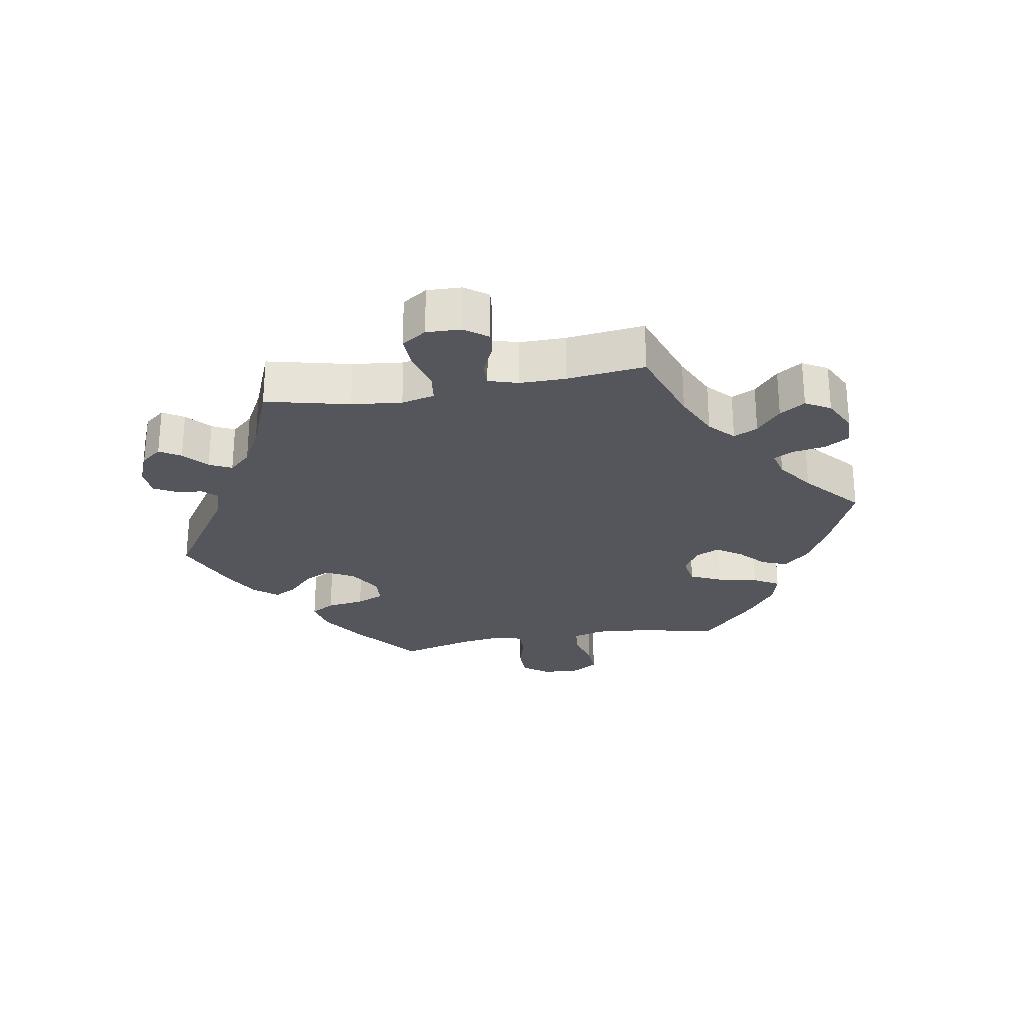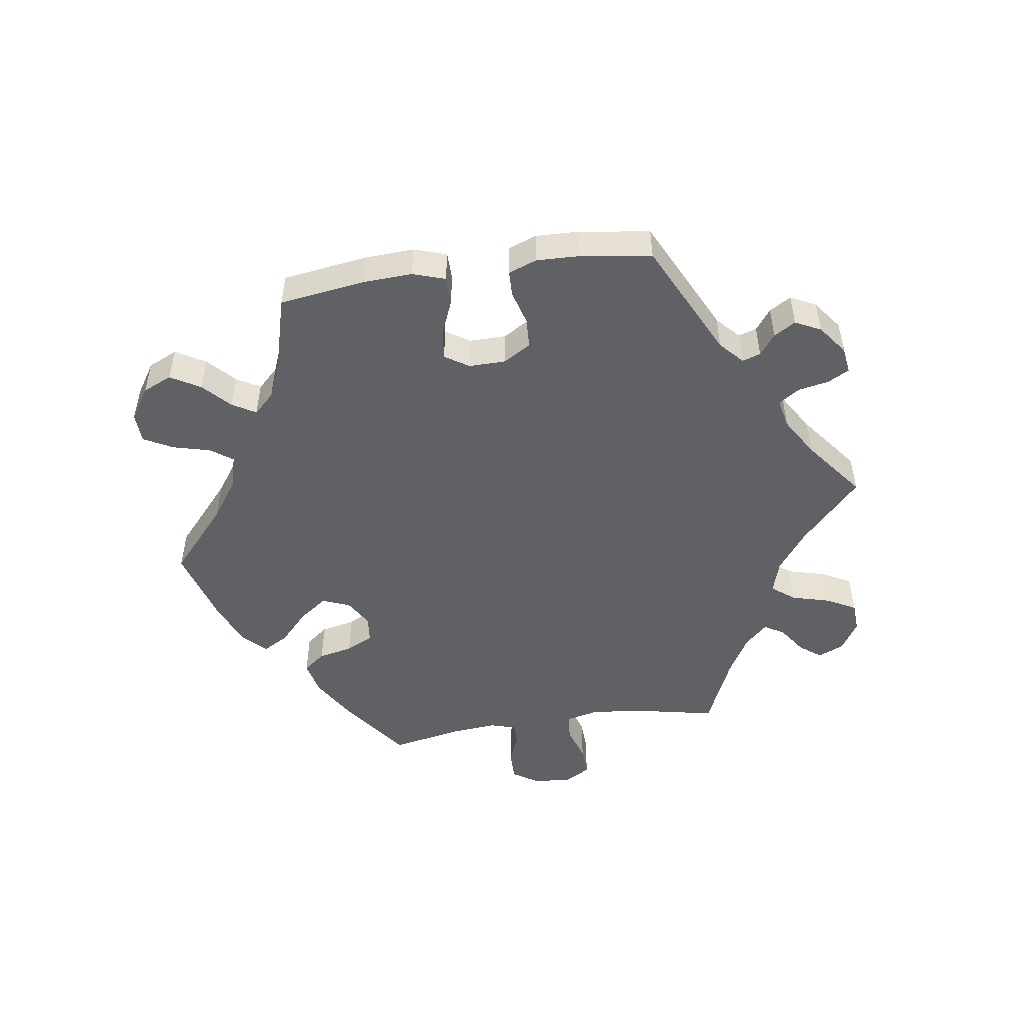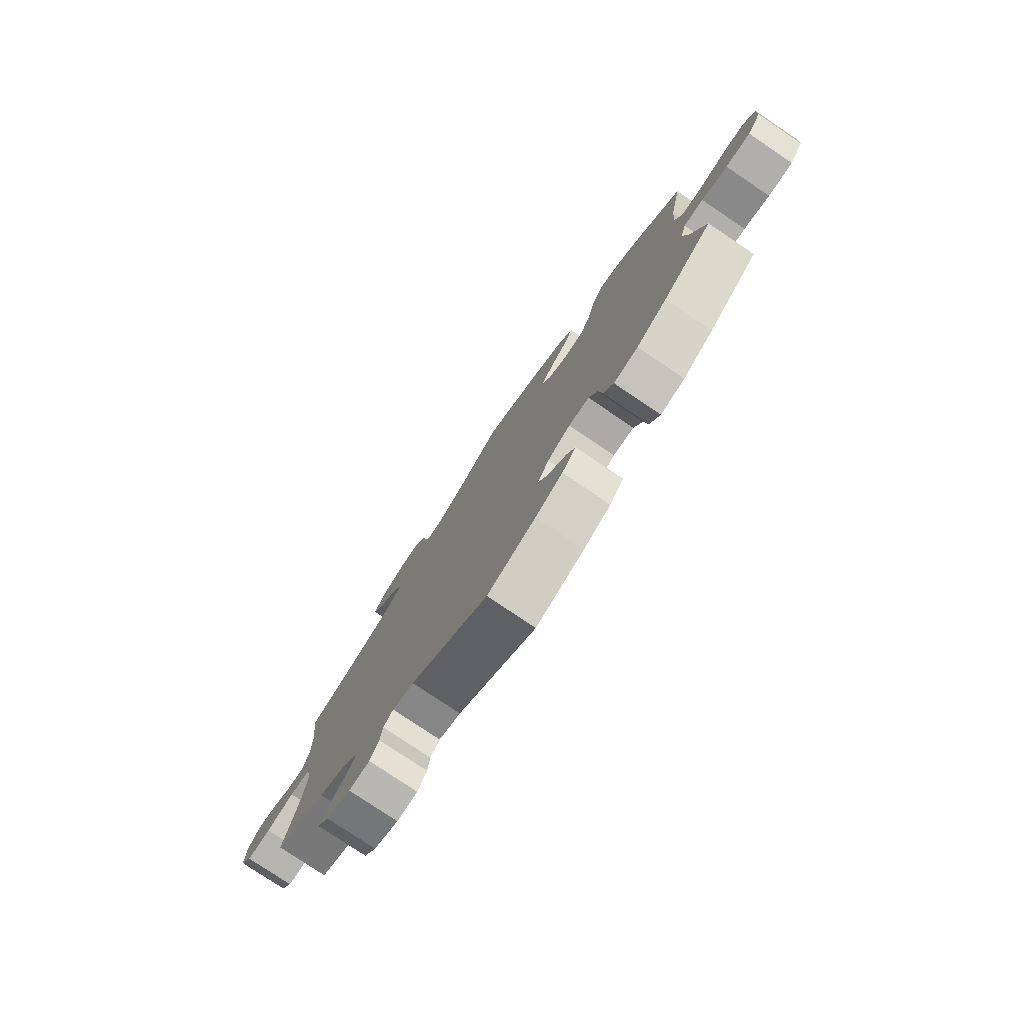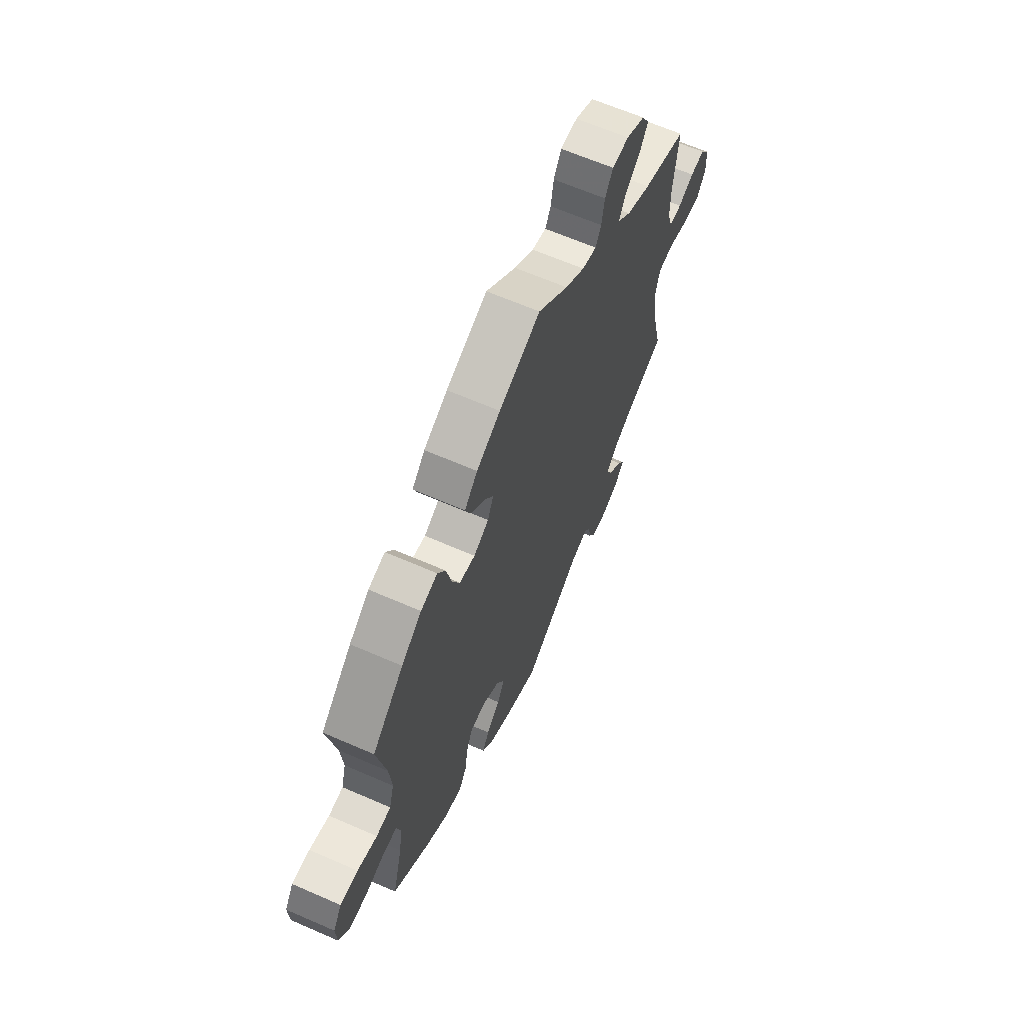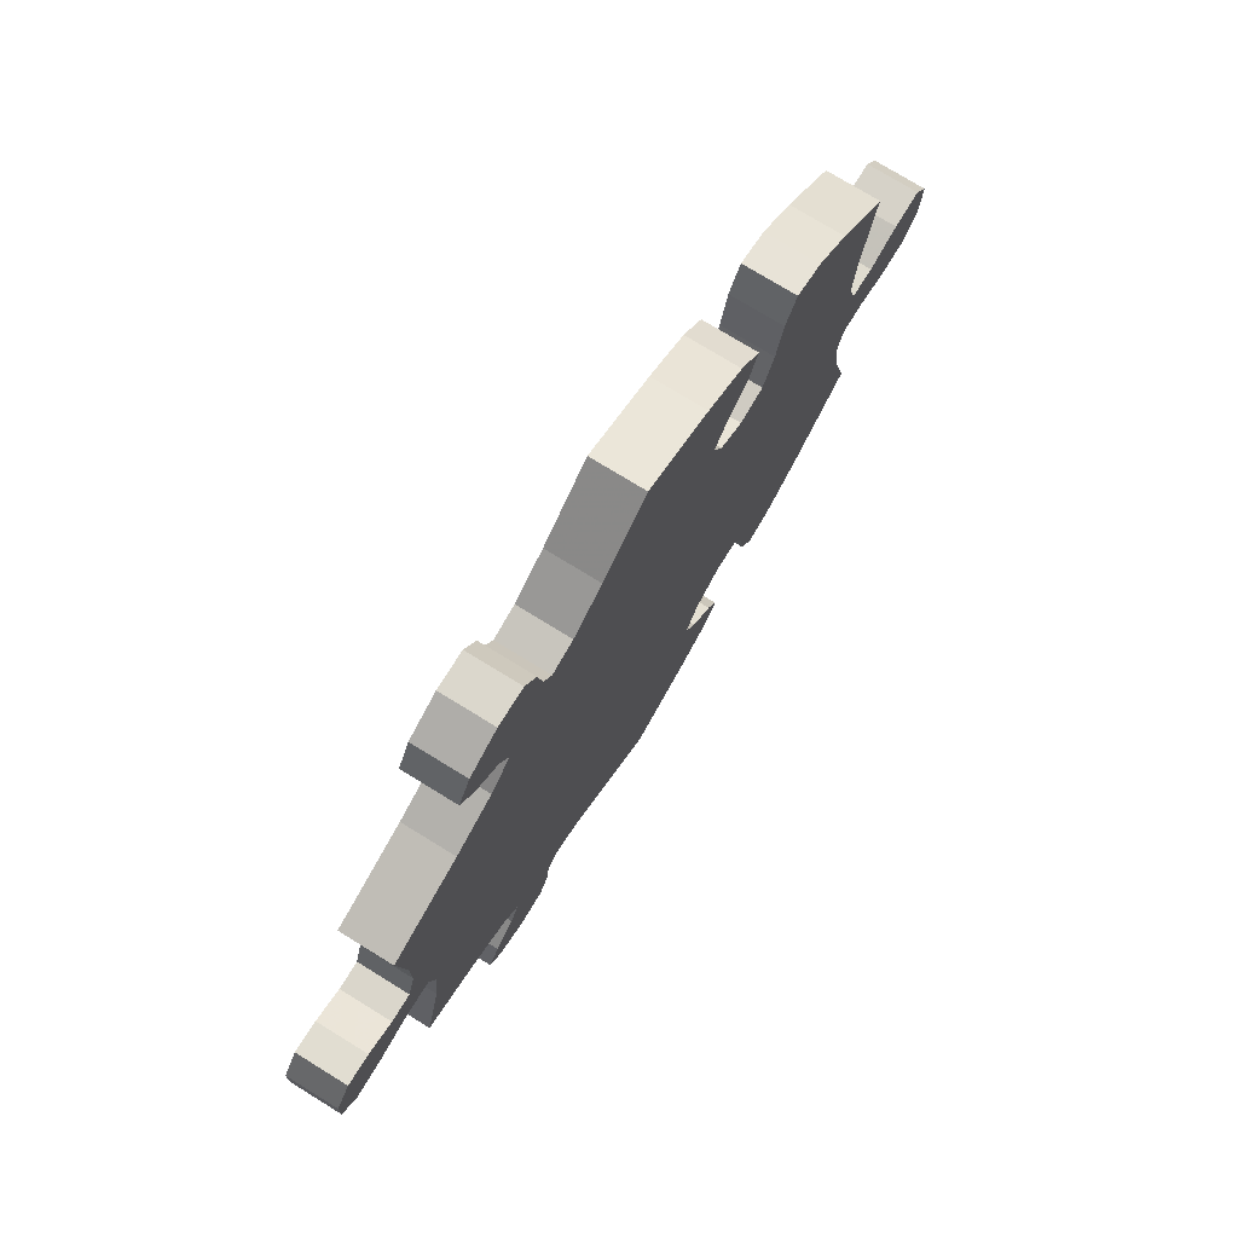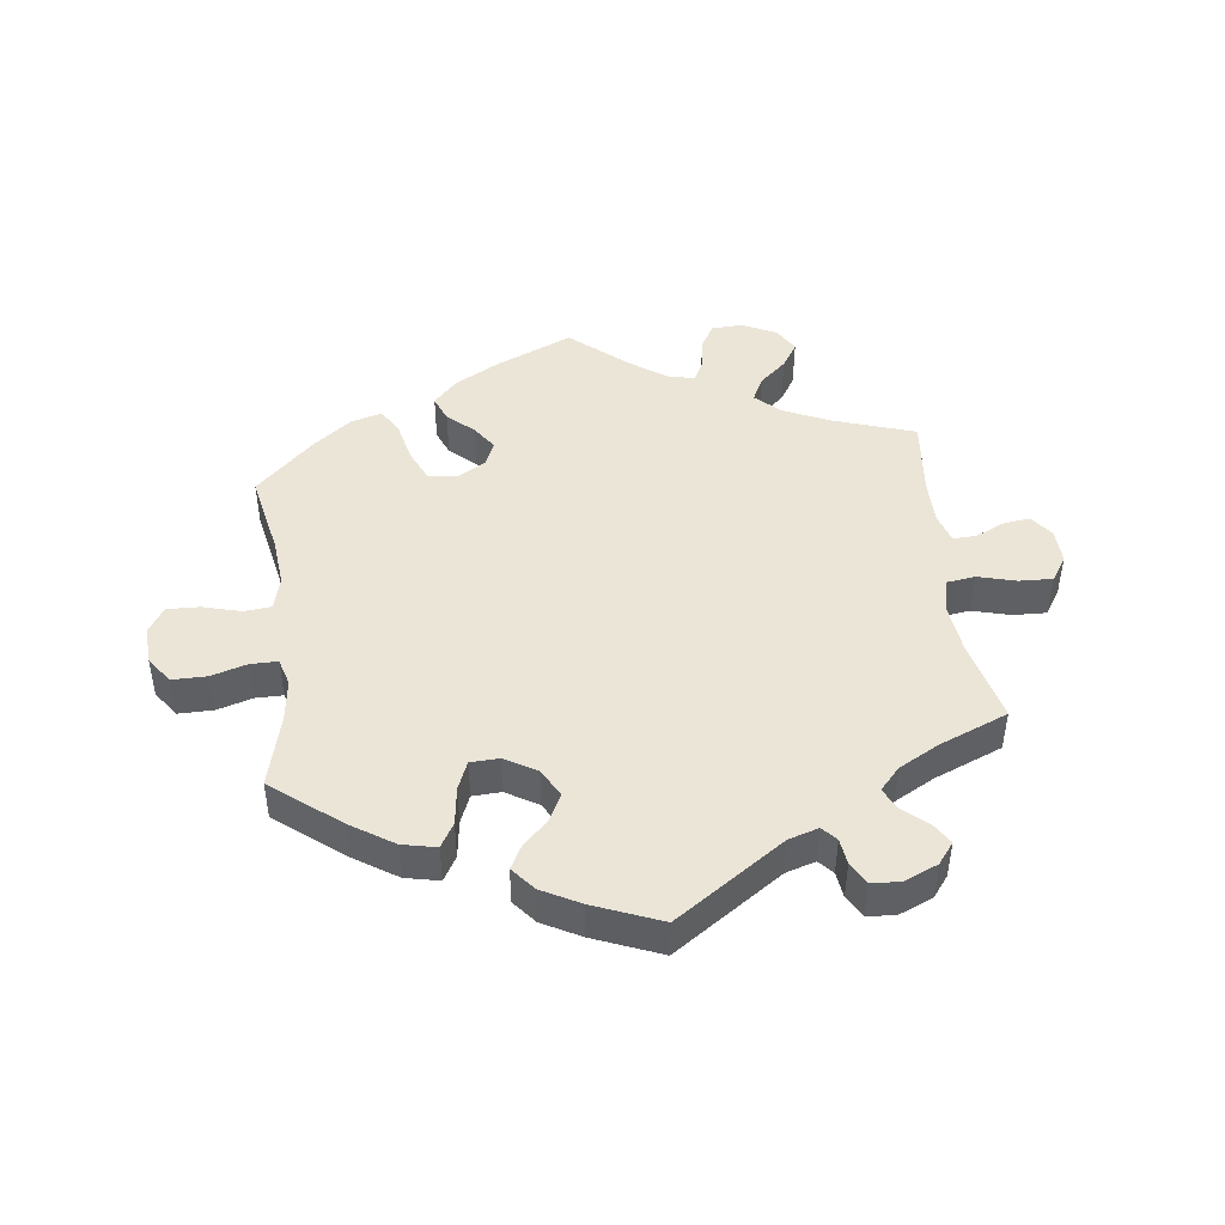
<metadata>
{"format":"obj","ext":"obj","renderer":"f3d","projection":"perspective","resolution":1024,"background":"white","views":[{"elev":-26.3,"azim":-79.8,"up":"+Y"},{"elev":-50.2,"azim":158.4,"up":"+Y"},{"elev":-78.3,"azim":56.1,"up":"+Z"},{"elev":64.2,"azim":113.8,"up":"+Z"},{"elev":75.5,"azim":-58.4,"up":"+Z"},{"elev":45.9,"azim":172.9,"up":"+Y"}]}
</metadata>
<code>
v 0.475 0.07 0.162
v 0.468 0.07 0.087
v 0.482 0.07 0.037
v 0.524 0.07 0.033
v 0.581 0.07 0.049
v 0.632 0.07 0.051
v 0.657 0.07 0.012
v 0.654 0.07 -0.046
v 0.625 0.07 -0.086
v 0.572 0.07 -0.086
v 0.517 0.07 -0.07
v 0.475 0.07 -0.07
v 0.463 0.07 -0.112
v 0.472 0.07 -0.178
v 0.501 0.07 -0.288
v 0.396 0.07 -0.37
v 0.331 0.07 -0.412
v 0.279 0.07 -0.423
v 0.257 0.07 -0.386
v 0.249 0.07 -0.328
v 0.231 0.07 -0.285
v 0.187 0.07 -0.283
v 0.138 0.07 -0.312
v 0.114 0.07 -0.355
v 0.135 0.07 -0.396
v 0.174 0.07 -0.434
v 0.193 0.07 -0.469
v 0.163 0.07 -0.505
v 0.105 0.07 -0.536
v 0.001 0.07 -0.578
v -0.166 0.07 -0.466
v -0.212 0.07 -0.452
v -0.232 0.07 -0.474
v -0.237 0.07 -0.514
v -0.256 0.07 -0.548
v -0.3 0.07 -0.551
v -0.352 0.07 -0.529
v -0.377 0.07 -0.497
v -0.357 0.07 -0.465
v -0.32 0.07 -0.433
v -0.303 0.07 -0.399
v -0.334 0.07 -0.365
v -0.395 0.07 -0.332
v -0.501 0.07 -0.289
v -0.47 0.07 -0.161
v -0.461 0.07 -0.084
v -0.473 0.07 -0.033
v -0.517 0.07 -0.027
v -0.576 0.07 -0.043
v -0.627 0.07 -0.045
v -0.652 0.07 -0.007
v -0.65 0.07 0.046
v -0.624 0.07 0.081
v -0.583 0.07 0.076
v -0.538 0.07 0.055
v -0.502 0.07 0.054
v -0.488 0.07 0.099
v -0.488 0.07 0.169
v -0.501 0.07 0.289
v -0.375 0.07 0.331
v -0.305 0.07 0.363
v -0.267 0.07 0.398
v -0.285 0.07 0.435
v -0.327 0.07 0.472
v -0.352 0.07 0.511
v -0.33 0.07 0.549
v -0.277 0.07 0.575
v -0.229 0.07 0.573
v -0.207 0.07 0.535
v -0.199 0.07 0.485
v -0.183 0.07 0.455
v -0.142 0.07 0.465
v -0.086 0.07 0.504
v 0 0.07 0.578
v 0.118 0.07 0.527
v 0.186 0.07 0.49
v 0.223 0.07 0.451
v 0.207 0.07 0.412
v 0.167 0.07 0.376
v 0.141 0.07 0.338
v 0.158 0.07 0.3
v 0.201 0.07 0.276
v 0.246 0.07 0.283
v 0.268 0.07 0.331
v 0.282 0.07 0.393
v 0.305 0.07 0.432
v 0.353 0.07 0.419
v 0.411 0.07 0.375
v 0.501 0.07 0.29
v 0.475 0 0.162
v 0.468 0 0.087
v 0.482 0 0.037
v 0.524 0 0.033
v 0.581 0 0.049
v 0.632 0 0.051
v 0.657 0 0.012
v 0.654 0 -0.046
v 0.625 0 -0.086
v 0.572 0 -0.086
v 0.517 0 -0.07
v 0.475 0 -0.07
v 0.463 0 -0.112
v 0.472 0 -0.178
v 0.501 0 -0.288
v 0.396 0 -0.37
v 0.331 0 -0.412
v 0.279 0 -0.423
v 0.257 0 -0.386
v 0.249 0 -0.328
v 0.231 0 -0.285
v 0.187 0 -0.283
v 0.138 0 -0.312
v 0.114 0 -0.355
v 0.135 0 -0.396
v 0.174 0 -0.434
v 0.193 0 -0.469
v 0.163 0 -0.505
v 0.105 0 -0.536
v 0.001 0 -0.578
v -0.166 0 -0.466
v -0.212 0 -0.452
v -0.232 0 -0.474
v -0.237 0 -0.514
v -0.256 0 -0.548
v -0.3 0 -0.551
v -0.352 0 -0.529
v -0.377 0 -0.497
v -0.357 0 -0.465
v -0.32 0 -0.433
v -0.303 0 -0.399
v -0.334 0 -0.365
v -0.395 0 -0.332
v -0.501 0 -0.289
v -0.47 0 -0.161
v -0.461 0 -0.084
v -0.473 0 -0.033
v -0.517 0 -0.027
v -0.576 0 -0.043
v -0.627 0 -0.045
v -0.652 0 -0.007
v -0.65 0 0.046
v -0.624 0 0.081
v -0.583 0 0.076
v -0.538 0 0.055
v -0.502 0 0.054
v -0.488 0 0.099
v -0.488 0 0.169
v -0.501 0 0.289
v -0.375 0 0.331
v -0.305 0 0.363
v -0.267 0 0.398
v -0.285 0 0.435
v -0.327 0 0.472
v -0.352 0 0.511
v -0.33 0 0.549
v -0.277 0 0.575
v -0.229 0 0.573
v -0.207 0 0.535
v -0.199 0 0.485
v -0.183 0 0.455
v -0.142 0 0.465
v -0.086 0 0.504
v 0 0 0.578
v 0.118 0 0.527
v 0.186 0 0.49
v 0.223 0 0.451
v 0.207 0 0.412
v 0.167 0 0.376
v 0.141 0 0.338
v 0.158 0 0.3
v 0.201 0 0.276
v 0.246 0 0.283
v 0.268 0 0.331
v 0.282 0 0.393
v 0.305 0 0.432
v 0.353 0 0.419
v 0.411 0 0.375
v 0.501 0 0.29
f 88 89 1
f 87 88 1 2
f 84 85 86 87
f 83 84 87 2
f 82 83 2 3
f 81 82 3
f 76 77 78 79
f 76 79 80
f 73 74 75 76
f 72 73 76 80
f 71 72 80 81
f 67 68 69 70
f 67 70 71
f 66 67 71
f 63 64 65 66
f 62 63 66 71
f 61 62 71 81
f 58 59 60
f 57 58 60 61
f 56 57 61 81
f 52 53 54 55
f 52 55 56
f 51 52 56
f 48 49 50 51
f 47 48 51 56
f 43 44 45
f 42 43 45 46
f 41 42 46 47
f 37 38 39 40
f 37 40 41
f 36 37 41
f 33 34 35 36
f 33 36 41
f 32 33 41 47
f 28 29 30 31
f 25 26 27 28
f 24 25 28 31
f 23 24 31 32
f 17 18 19 20
f 17 20 21
f 14 15 16 17
f 13 14 17 21
f 12 13 21 22
f 8 9 10 11
f 8 11 12
f 7 8 12
f 4 5 6 7
f 3 4 7 12
f 32 47 56 81
f 22 23 32 81
f 3 12 22 81
f 90 178 177
f 91 90 177 176
f 176 175 174 173
f 91 176 173 172
f 92 91 172 171
f 92 171 170
f 168 167 166 165
f 169 168 165
f 165 164 163 162
f 169 165 162 161
f 170 169 161 160
f 159 158 157 156
f 160 159 156
f 160 156 155
f 155 154 153 152
f 160 155 152 151
f 170 160 151 150
f 149 148 147
f 150 149 147 146
f 170 150 146 145
f 144 143 142 141
f 145 144 141
f 145 141 140
f 140 139 138 137
f 145 140 137 136
f 134 133 132
f 135 134 132 131
f 136 135 131 130
f 129 128 127 126
f 130 129 126
f 130 126 125
f 125 124 123 122
f 130 125 122
f 136 130 122 121
f 120 119 118 117
f 117 116 115 114
f 120 117 114 113
f 121 120 113 112
f 109 108 107 106
f 110 109 106
f 106 105 104 103
f 110 106 103 102
f 111 110 102 101
f 100 99 98 97
f 101 100 97
f 101 97 96
f 96 95 94 93
f 101 96 93 92
f 170 145 136 121
f 170 121 112 111
f 170 111 101 92
f 1 90 91 2
f 2 91 92 3
f 3 92 93 4
f 4 93 94 5
f 5 94 95 6
f 6 95 96 7
f 7 96 97 8
f 8 97 98 9
f 9 98 99 10
f 10 99 100 11
f 11 100 101 12
f 12 101 102 13
f 13 102 103 14
f 14 103 104 15
f 15 104 105 16
f 16 105 106 17
f 17 106 107 18
f 18 107 108 19
f 19 108 109 20
f 20 109 110 21
f 21 110 111 22
f 22 111 112 23
f 23 112 113 24
f 24 113 114 25
f 25 114 115 26
f 26 115 116 27
f 27 116 117 28
f 28 117 118 29
f 29 118 119 30
f 30 119 120 31
f 31 120 121 32
f 32 121 122 33
f 33 122 123 34
f 34 123 124 35
f 35 124 125 36
f 36 125 126 37
f 37 126 127 38
f 38 127 128 39
f 39 128 129 40
f 40 129 130 41
f 41 130 131 42
f 42 131 132 43
f 43 132 133 44
f 44 133 134 45
f 45 134 135 46
f 46 135 136 47
f 47 136 137 48
f 48 137 138 49
f 49 138 139 50
f 50 139 140 51
f 51 140 141 52
f 52 141 142 53
f 53 142 143 54
f 54 143 144 55
f 55 144 145 56
f 56 145 146 57
f 57 146 147 58
f 58 147 148 59
f 59 148 149 60
f 60 149 150 61
f 61 150 151 62
f 62 151 152 63
f 63 152 153 64
f 64 153 154 65
f 65 154 155 66
f 66 155 156 67
f 67 156 157 68
f 68 157 158 69
f 69 158 159 70
f 70 159 160 71
f 71 160 161 72
f 72 161 162 73
f 73 162 163 74
f 74 163 164 75
f 75 164 165 76
f 76 165 166 77
f 77 166 167 78
f 78 167 168 79
f 79 168 169 80
f 80 169 170 81
f 81 170 171 82
f 82 171 172 83
f 83 172 173 84
f 84 173 174 85
f 85 174 175 86
f 86 175 176 87
f 87 176 177 88
f 88 177 178 89
f 89 178 90 1

</code>
